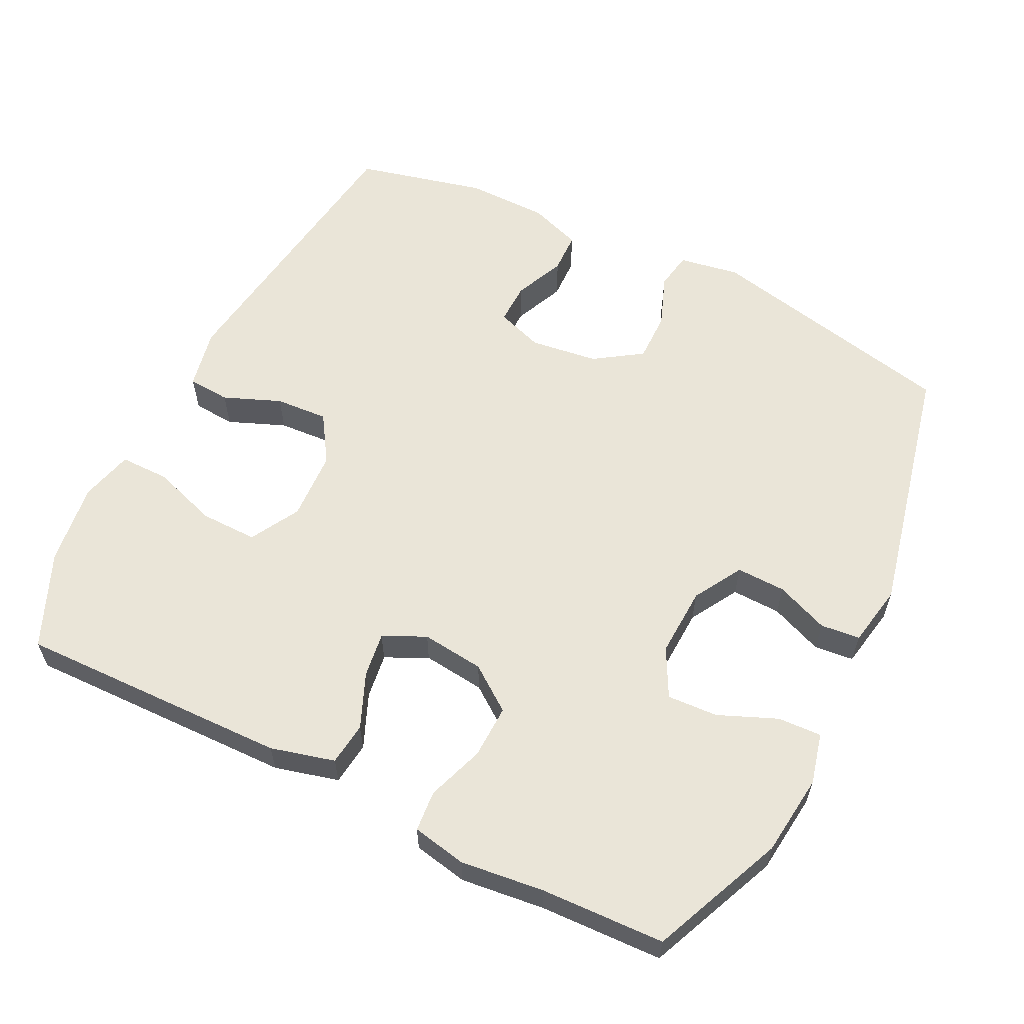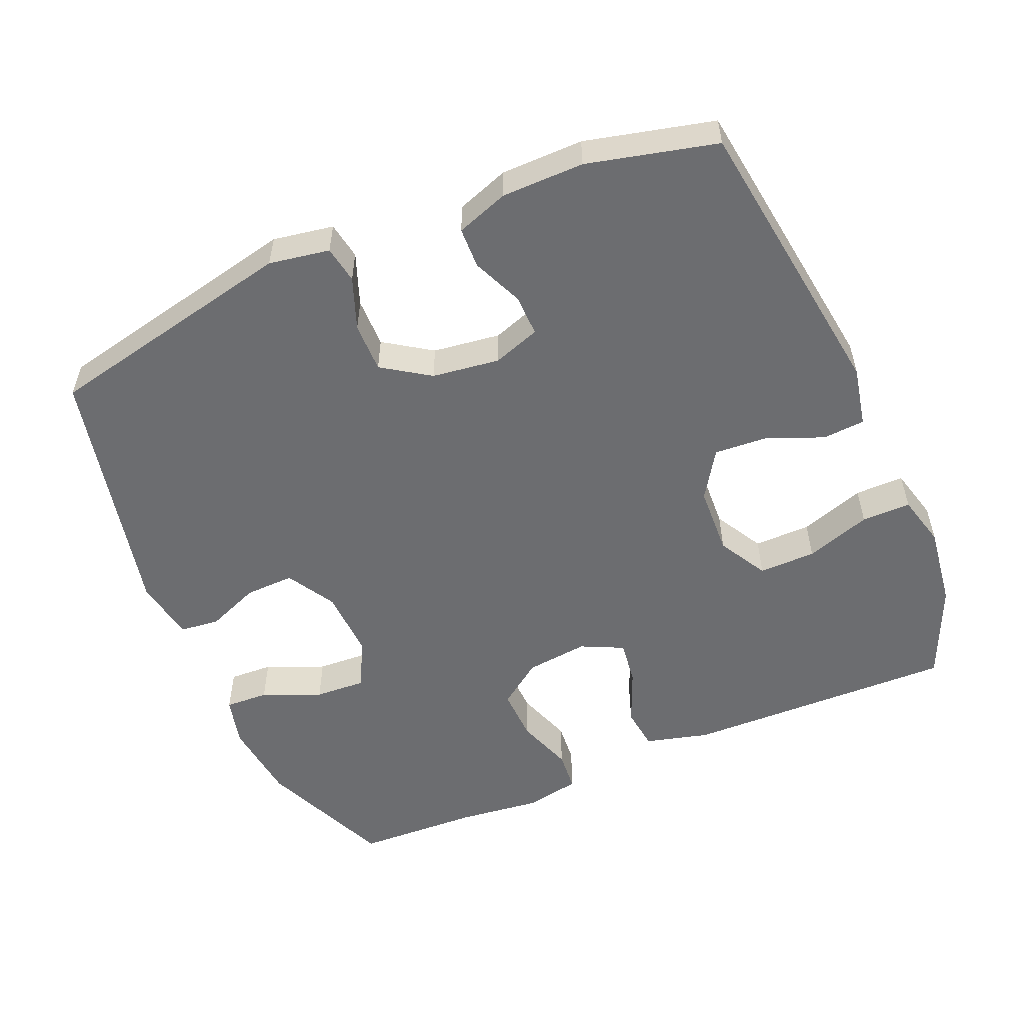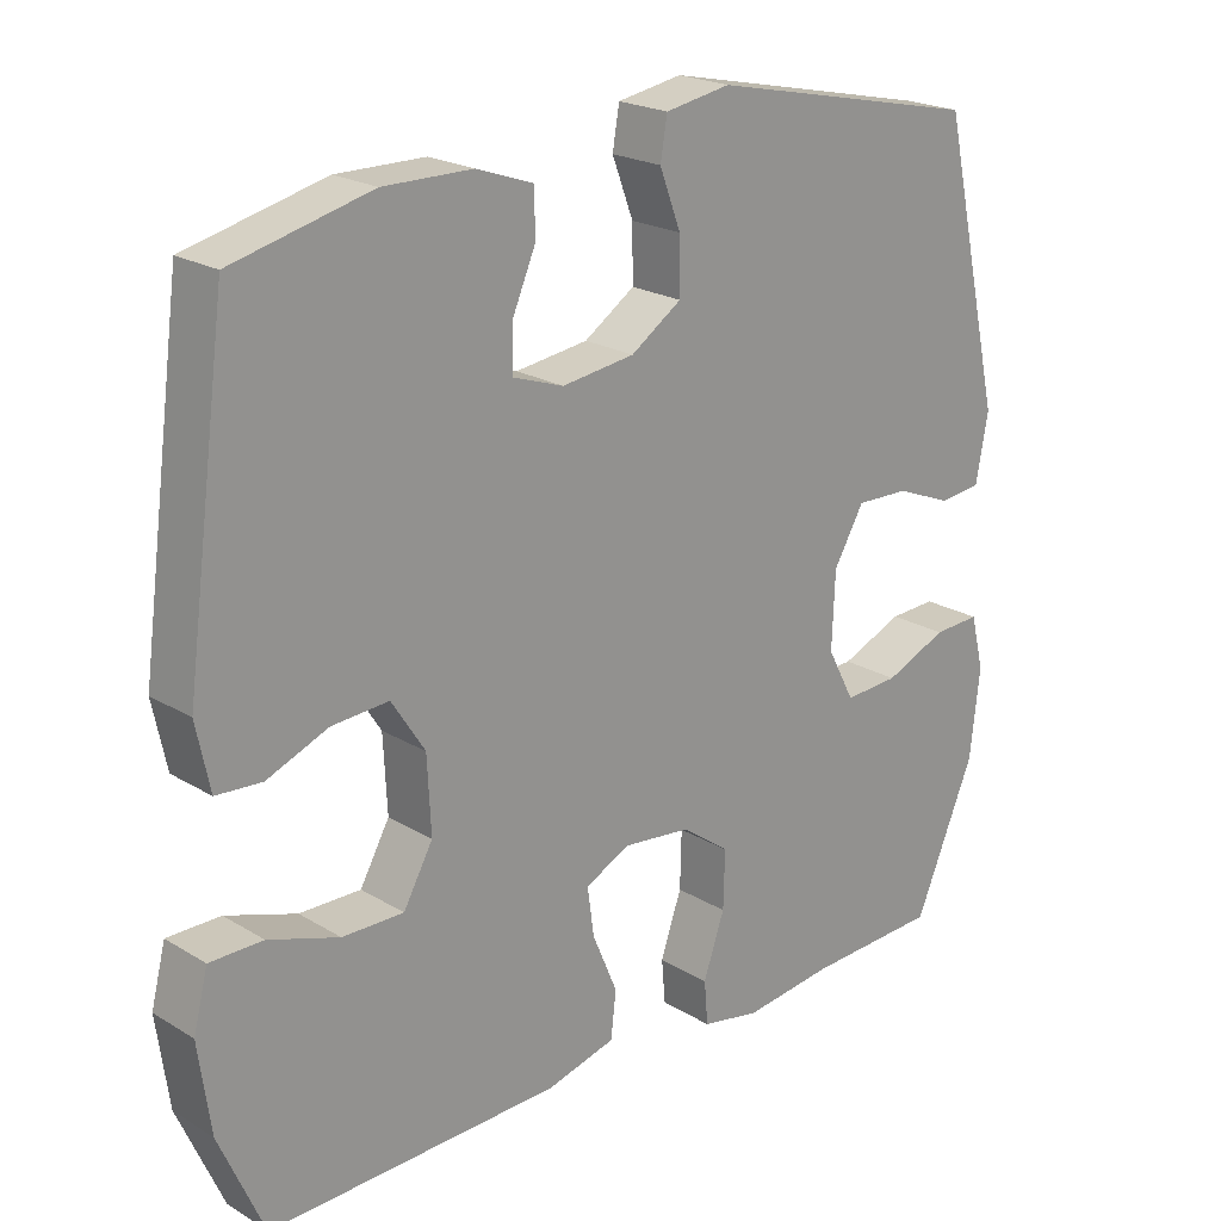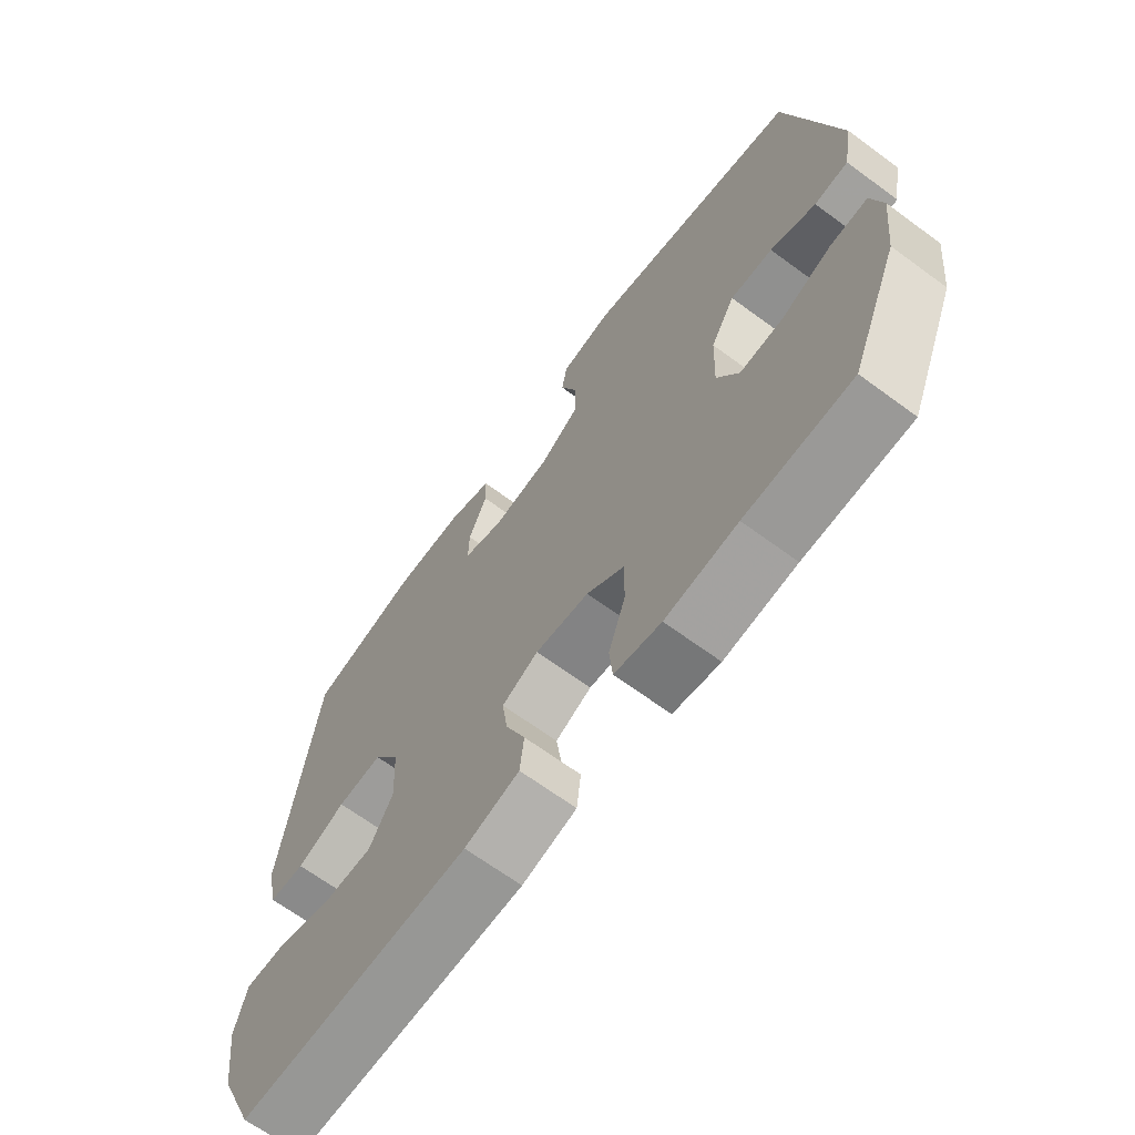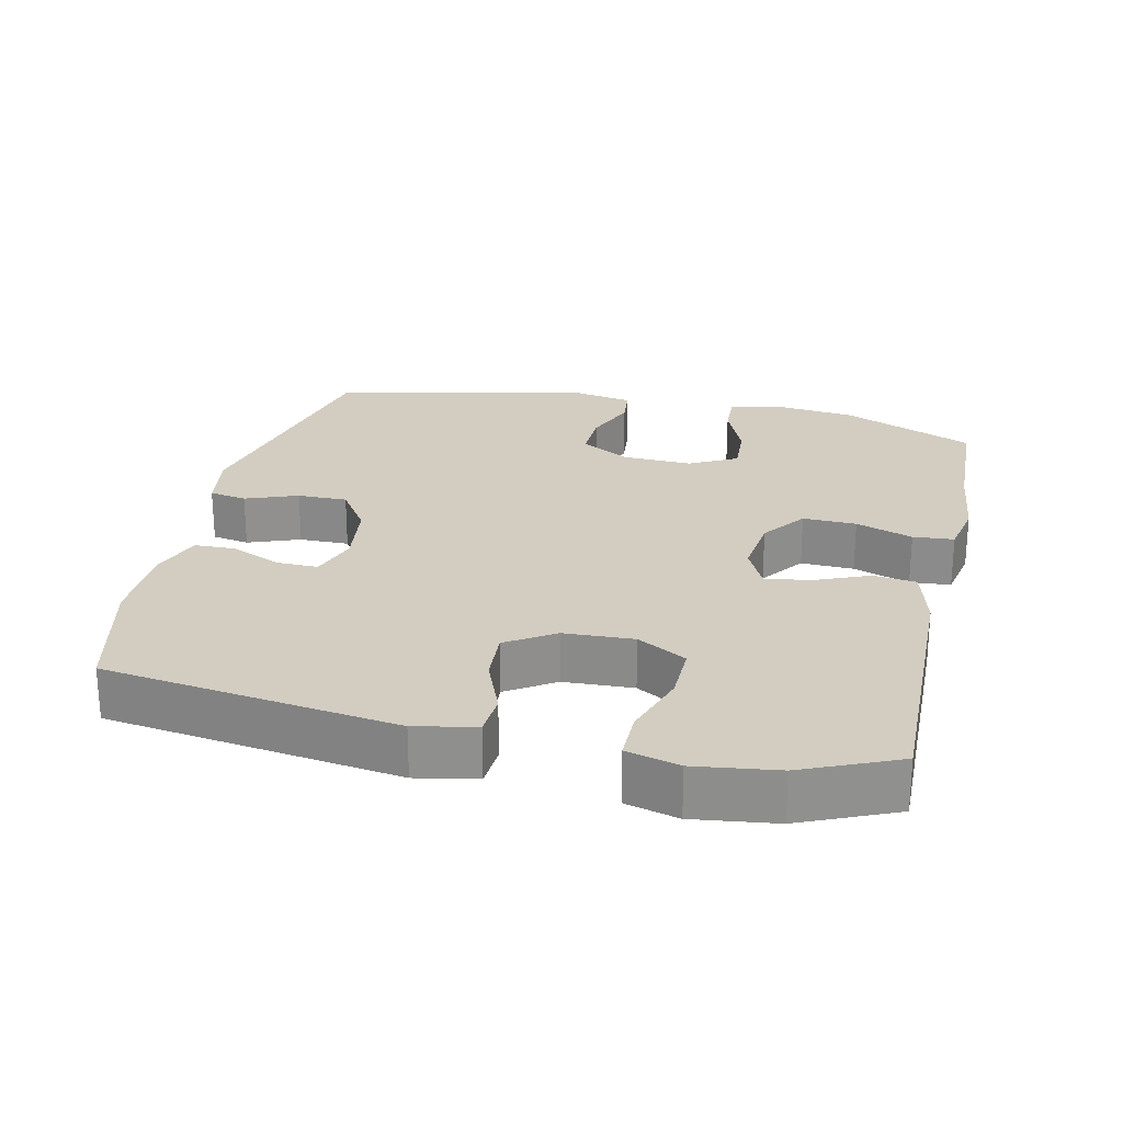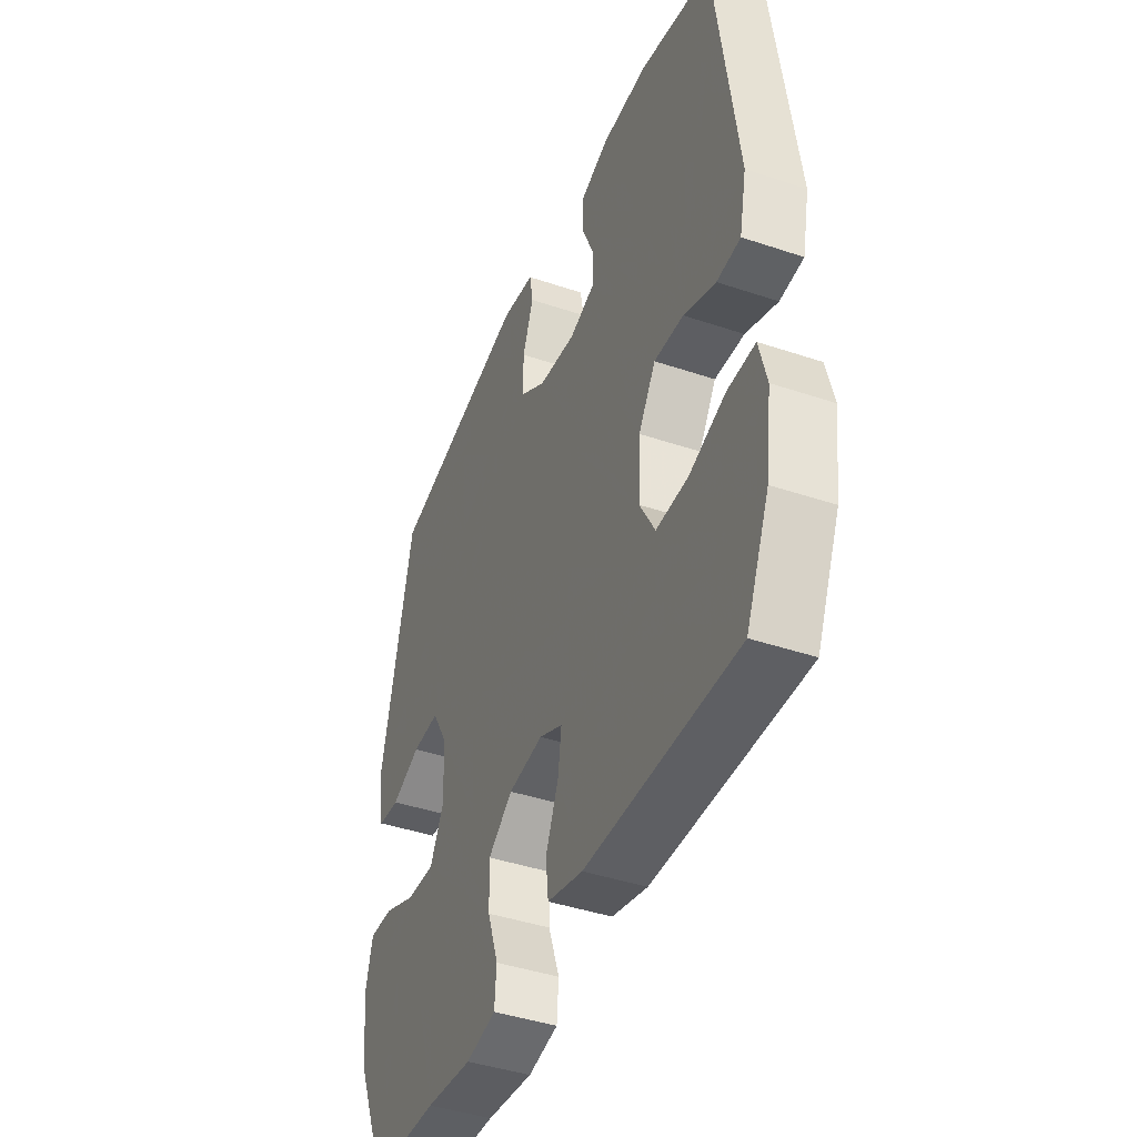
<metadata>
{"format":"obj","ext":"obj","renderer":"f3d","projection":"perspective","resolution":1024,"background":"white","views":[{"elev":59.5,"azim":-153.4,"up":"+Y"},{"elev":-54.0,"azim":23.3,"up":"+Y"},{"elev":21.5,"azim":136.7,"up":"+Z"},{"elev":-66.9,"azim":-126.4,"up":"+Z"},{"elev":24.7,"azim":102.9,"up":"+Y"},{"elev":-42.5,"azim":68.1,"up":"+Z"}]}
</metadata>
<code>
v 0.5 0.07 0.5
v 0.556 0.07 0.084
v 0.538 0.07 -0.002
v 0.478 0.07 -0.006
v 0.397 0.07 0.027
v 0.322 0.07 0.032
v 0.278 0.07 -0.036
v 0.273 0.07 -0.135
v 0.312 0.07 -0.205
v 0.393 0.07 -0.204
v 0.486 0.07 -0.173
v 0.556 0.07 -0.173
v 0.575 0.07 -0.248
v 0.559 0.07 -0.365
v 0.5 0.07 -0.5
v 0.114 0.07 -0.491
v 0.023 0.07 -0.467
v 0.016 0.07 -0.406
v 0.049 0.07 -0.328
v 0.058 0.07 -0.264
v -0.002 0.07 -0.235
v -0.091 0.07 -0.245
v -0.154 0.07 -0.291
v -0.152 0.07 -0.367
v -0.124 0.07 -0.448
v -0.129 0.07 -0.506
v -0.206 0.07 -0.521
v -0.325 0.07 -0.507
v -0.5 0.07 -0.5
v -0.58 0.07 -0.311
v -0.593 0.07 -0.195
v -0.575 0.07 -0.123
v -0.513 0.07 -0.126
v -0.43 0.07 -0.161
v -0.358 0.07 -0.165
v -0.322 0.07 -0.097
v -0.326 0.07 0.003
v -0.366 0.07 0.072
v -0.436 0.07 0.07
v -0.511 0.07 0.04
v -0.567 0.07 0.046
v -0.583 0.07 0.134
v -0.5 0.07 0.5
v -0.14 0.07 0.577
v -0.054 0.07 0.562
v -0.045 0.07 0.509
v -0.073 0.07 0.435
v -0.074 0.07 0.364
v -0.007 0.07 0.319
v 0.089 0.07 0.306
v 0.156 0.07 0.329
v 0.155 0.07 0.388
v 0.124 0.07 0.46
v 0.126 0.07 0.518
v 0.2 0.07 0.544
v 0.317 0.07 0.545
v 0.5 0 0.5
v 0.556 0 0.084
v 0.538 0 -0.002
v 0.478 0 -0.006
v 0.397 0 0.027
v 0.322 0 0.032
v 0.278 0 -0.036
v 0.273 0 -0.135
v 0.312 0 -0.205
v 0.393 0 -0.204
v 0.486 0 -0.173
v 0.556 0 -0.173
v 0.575 0 -0.248
v 0.559 0 -0.365
v 0.5 0 -0.5
v 0.114 0 -0.491
v 0.023 0 -0.467
v 0.016 0 -0.406
v 0.049 0 -0.328
v 0.058 0 -0.264
v -0.002 0 -0.235
v -0.091 0 -0.245
v -0.154 0 -0.291
v -0.152 0 -0.367
v -0.124 0 -0.448
v -0.129 0 -0.506
v -0.206 0 -0.521
v -0.325 0 -0.507
v -0.5 0 -0.5
v -0.58 0 -0.311
v -0.593 0 -0.195
v -0.575 0 -0.123
v -0.513 0 -0.126
v -0.43 0 -0.161
v -0.358 0 -0.165
v -0.322 0 -0.097
v -0.326 0 0.003
v -0.366 0 0.072
v -0.436 0 0.07
v -0.511 0 0.04
v -0.567 0 0.046
v -0.583 0 0.134
v -0.5 0 0.5
v -0.14 0 0.577
v -0.054 0 0.562
v -0.045 0 0.509
v -0.073 0 0.435
v -0.074 0 0.364
v -0.007 0 0.319
v 0.089 0 0.306
v 0.156 0 0.329
v 0.155 0 0.388
v 0.124 0 0.46
v 0.126 0 0.518
v 0.2 0 0.544
v 0.317 0 0.545
f 3 4 5
f 2 3 5
f 1 2 5
f 56 1 5
f 55 56 5
f 54 55 5
f 53 54 5
f 52 53 5
f 51 52 5 6
f 50 51 6 7
f 49 50 7 8
f 48 49 8 9
f 45 46 47
f 44 45 47
f 43 44 47
f 42 43 47
f 41 42 47
f 40 41 47
f 39 40 47
f 38 39 47 48
f 37 38 48 9
f 32 33 34
f 31 32 34
f 30 31 34
f 29 30 34
f 28 29 34
f 28 34 35
f 27 28 35
f 26 27 35
f 25 26 35
f 24 25 35
f 23 24 35 36
f 17 18 19
f 16 17 19
f 15 16 19
f 14 15 19
f 13 14 19
f 12 13 19
f 11 12 19
f 10 11 19
f 9 10 19 20
f 37 9 20 21
f 22 23 36 37
f 21 22 37
f 61 60 59
f 61 59 58
f 61 58 57
f 61 57 112
f 61 112 111
f 61 111 110
f 61 110 109
f 61 109 108
f 62 61 108 107
f 63 62 107 106
f 64 63 106 105
f 65 64 105 104
f 103 102 101
f 103 101 100
f 103 100 99
f 103 99 98
f 103 98 97
f 103 97 96
f 103 96 95
f 104 103 95 94
f 65 104 94 93
f 90 89 88
f 90 88 87
f 90 87 86
f 90 86 85
f 90 85 84
f 91 90 84
f 91 84 83
f 91 83 82
f 91 82 81
f 91 81 80
f 92 91 80 79
f 75 74 73
f 75 73 72
f 75 72 71
f 75 71 70
f 75 70 69
f 75 69 68
f 75 68 67
f 75 67 66
f 76 75 66 65
f 77 76 65 93
f 93 92 79 78
f 93 78 77
f 1 57 58 2
f 2 58 59 3
f 3 59 60 4
f 4 60 61 5
f 5 61 62 6
f 6 62 63 7
f 7 63 64 8
f 8 64 65 9
f 9 65 66 10
f 10 66 67 11
f 11 67 68 12
f 12 68 69 13
f 13 69 70 14
f 14 70 71 15
f 15 71 72 16
f 16 72 73 17
f 17 73 74 18
f 18 74 75 19
f 19 75 76 20
f 20 76 77 21
f 21 77 78 22
f 22 78 79 23
f 23 79 80 24
f 24 80 81 25
f 25 81 82 26
f 26 82 83 27
f 27 83 84 28
f 28 84 85 29
f 29 85 86 30
f 30 86 87 31
f 31 87 88 32
f 32 88 89 33
f 33 89 90 34
f 34 90 91 35
f 35 91 92 36
f 36 92 93 37
f 37 93 94 38
f 38 94 95 39
f 39 95 96 40
f 40 96 97 41
f 41 97 98 42
f 42 98 99 43
f 43 99 100 44
f 44 100 101 45
f 45 101 102 46
f 46 102 103 47
f 47 103 104 48
f 48 104 105 49
f 49 105 106 50
f 50 106 107 51
f 51 107 108 52
f 52 108 109 53
f 53 109 110 54
f 54 110 111 55
f 55 111 112 56
f 56 112 57 1

</code>
